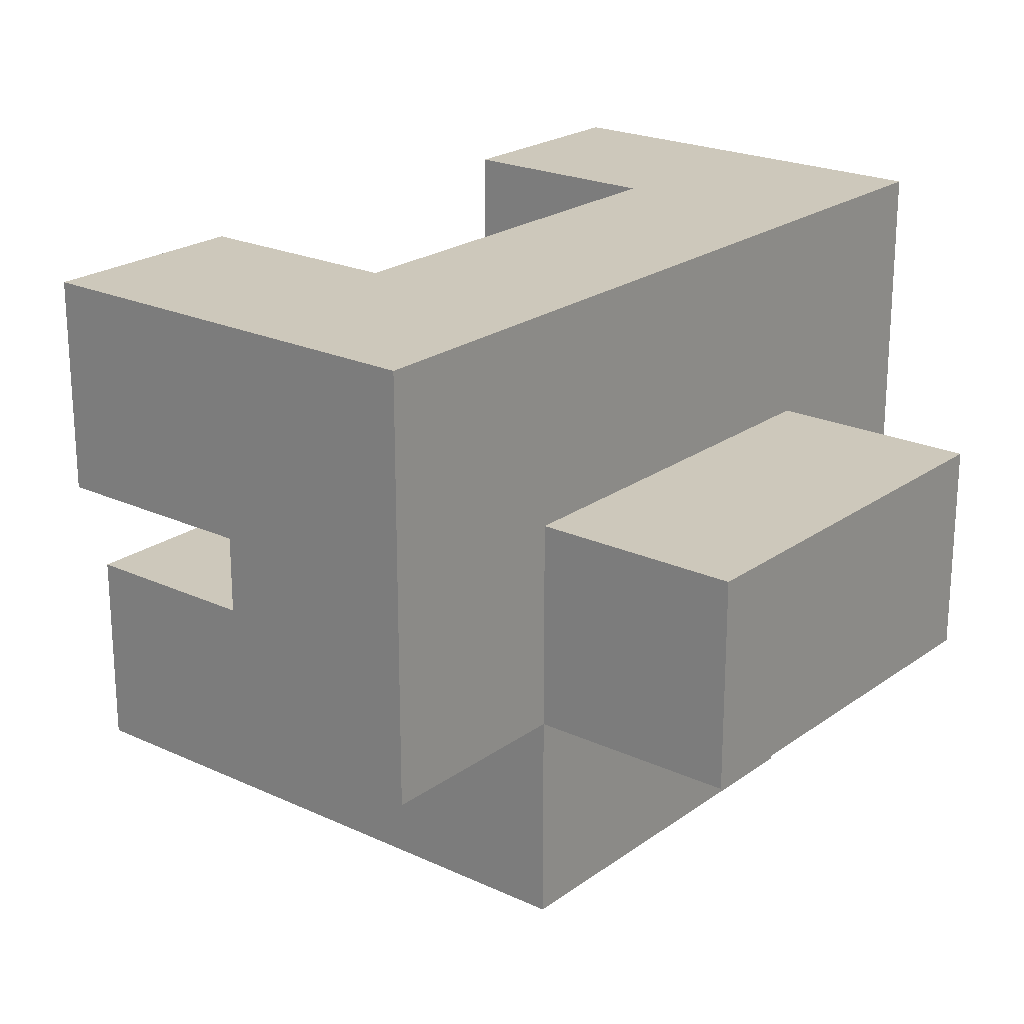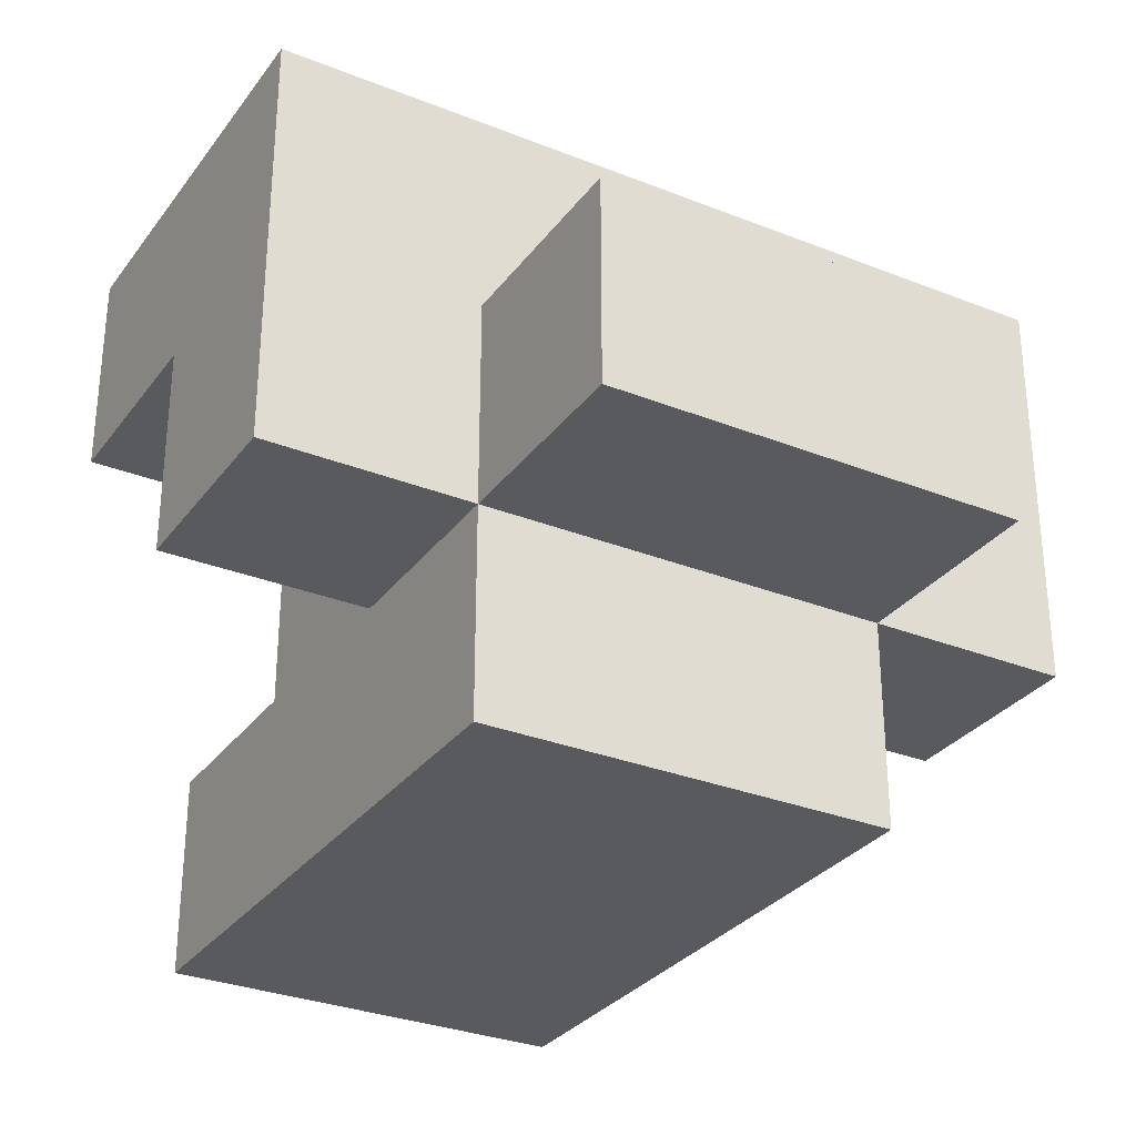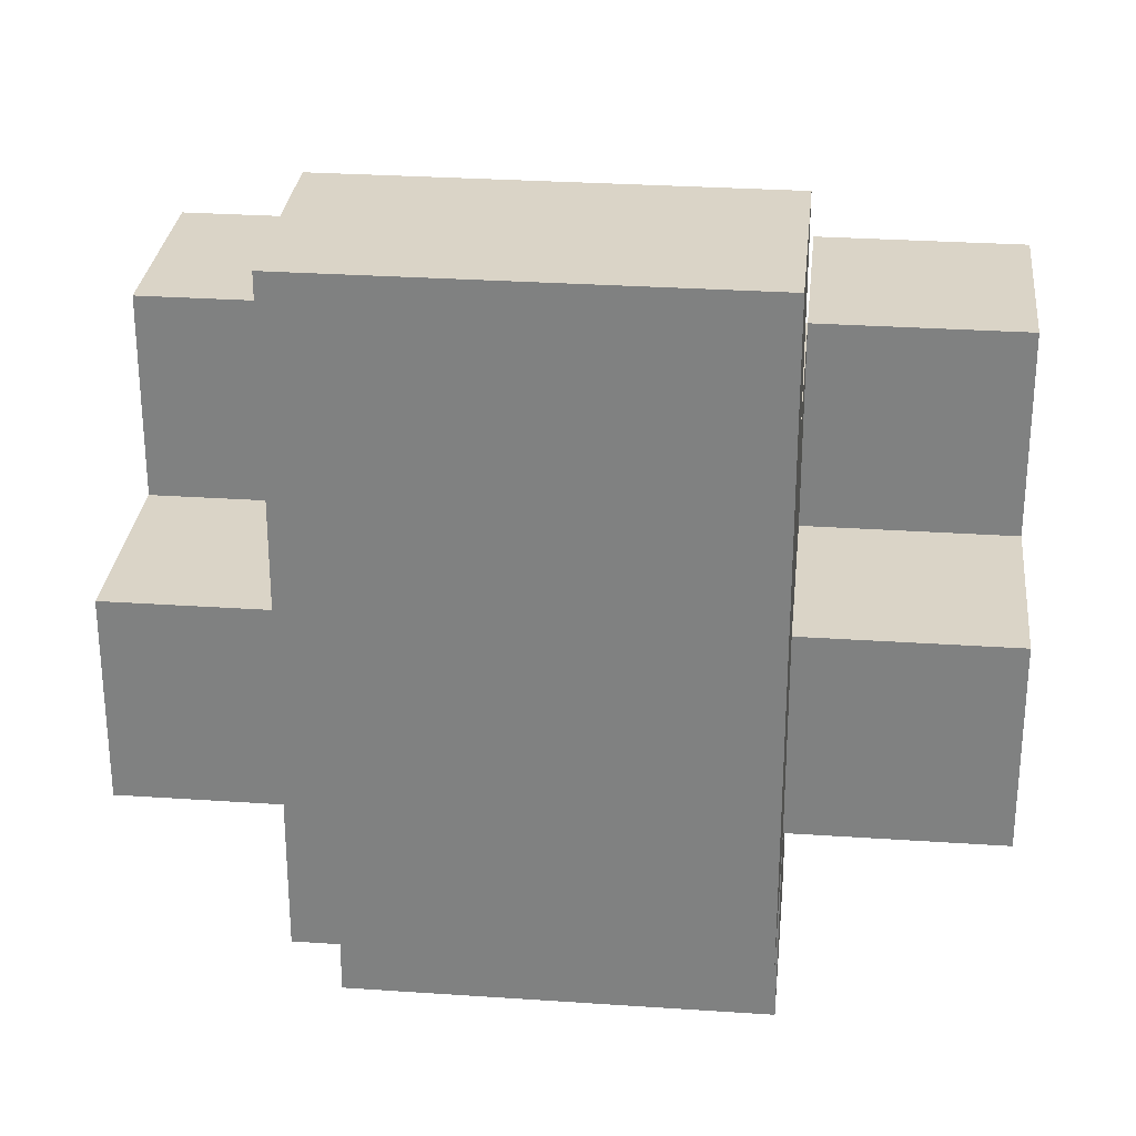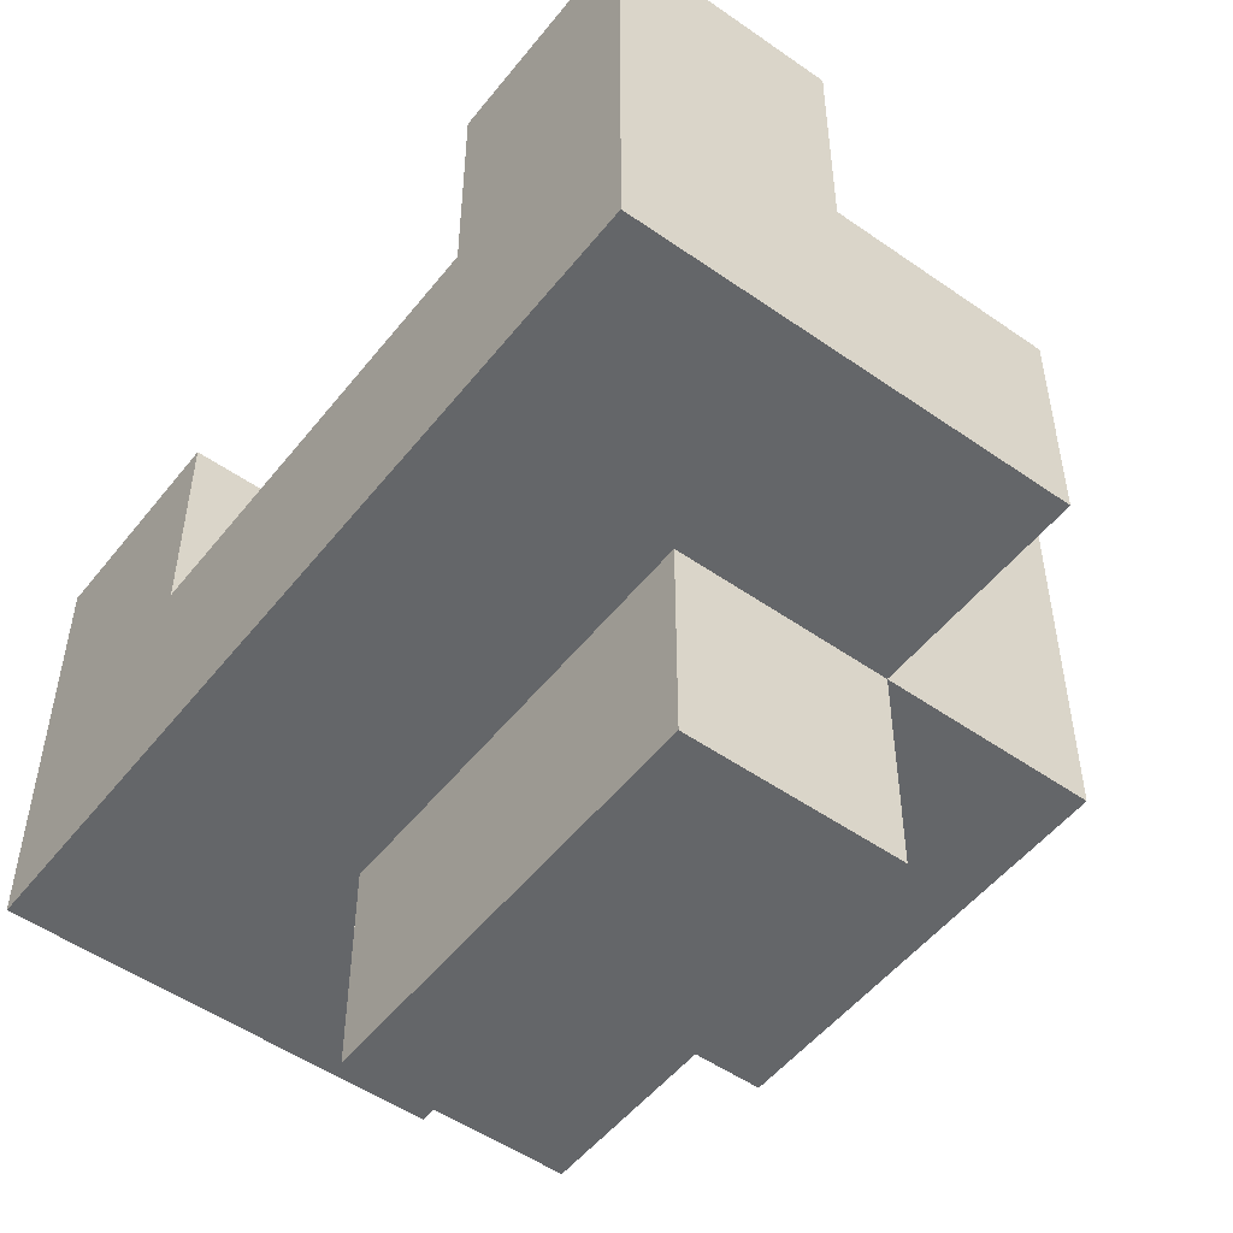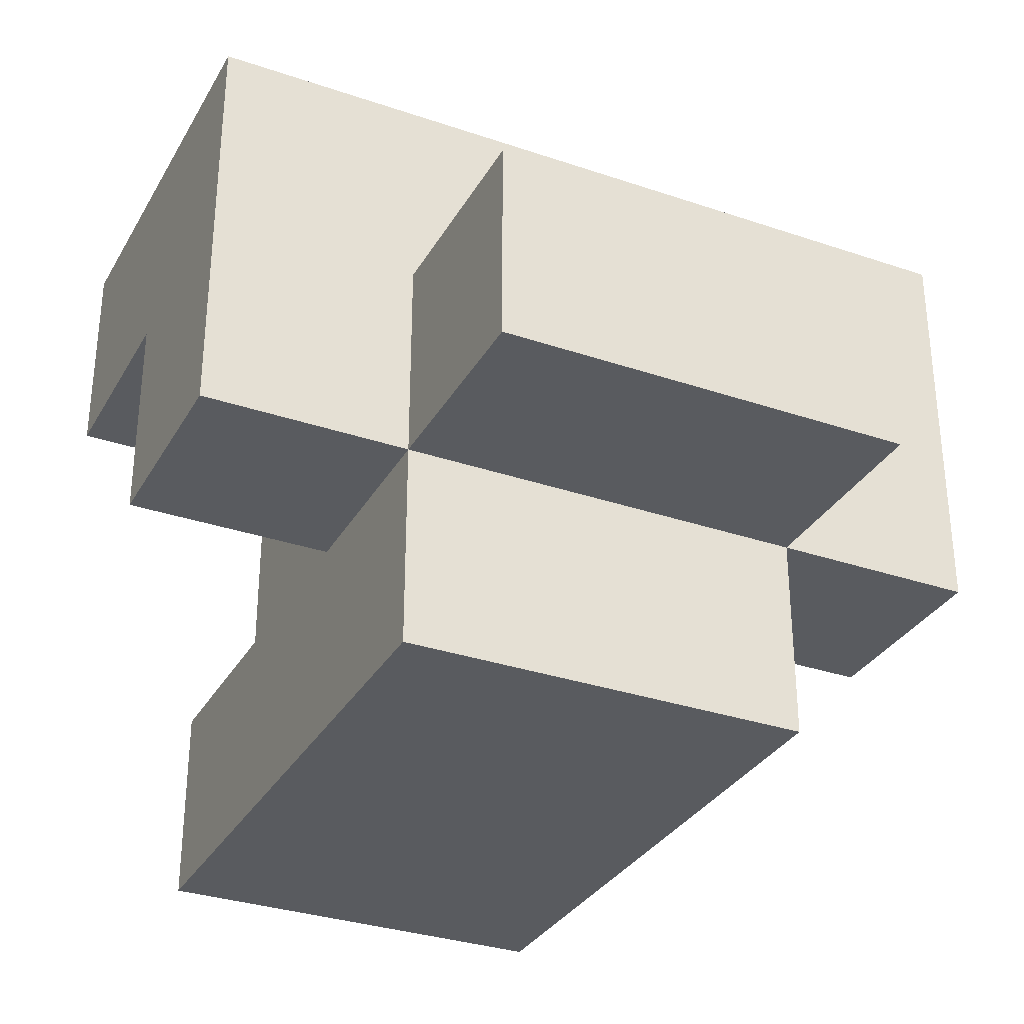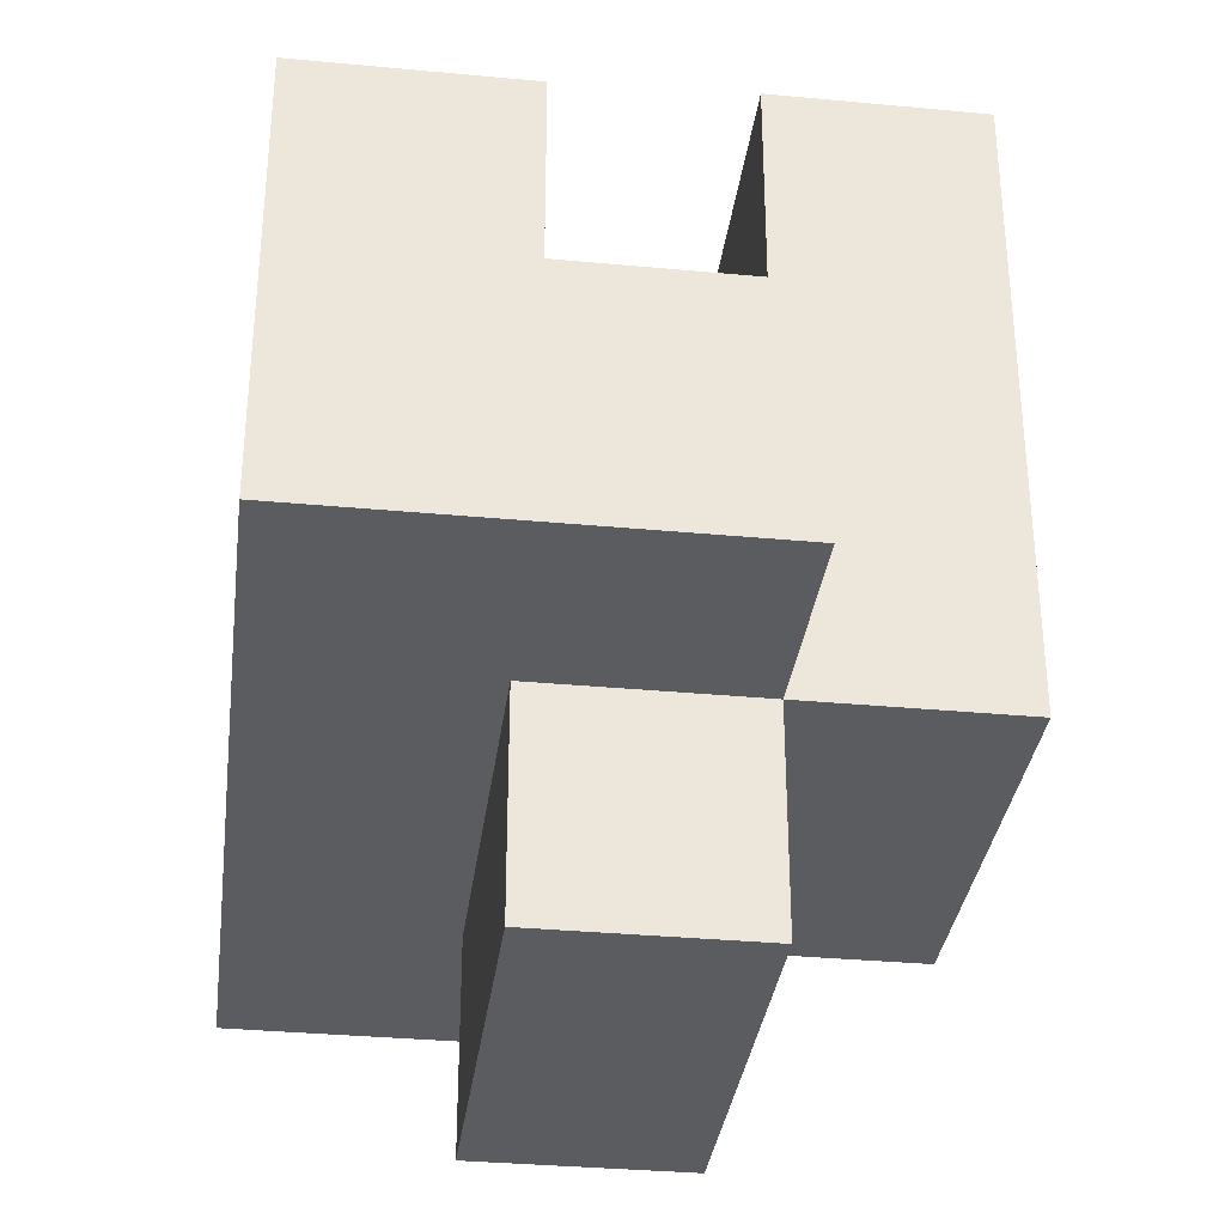
<metadata>
{"format":"obj","ext":"obj","renderer":"f3d","projection":"perspective","resolution":1024,"background":"white","views":[{"elev":22.0,"azim":-51.0,"up":"+Z"},{"elev":-30.5,"azim":-29.9,"up":"+Z"},{"elev":28.9,"azim":-174.2,"up":"+Y"},{"elev":-51.7,"azim":52.8,"up":"+Y"},{"elev":-32.1,"azim":-25.5,"up":"+Z"},{"elev":-33.7,"azim":82.7,"up":"+Y"}]}
</metadata>
<code>
o
v -0.2 -0.1 0.15
v -0.2 -0.1 -0.05
v -0.2 0 0.05
v -0.2 0 -0.05
v -0.2 0.1 0.15
v -0.2 0.1 0.05
v -0.1 -0.2 0.05
v -0.1 -0.2 -0.05
v -0.1 -0.1 0.05
v -0.1 -0.1 -0.05
v -0.1 -0.1 -0.15
v -0.1 0 0.05
v -0.1 0 -0.05
v -0.1 0.1 0.05
v -0.1 0.1 -0.05
v -0.1 0.2 -0.05
v -0.1 0.2 -0.15
v 0.1 0 0.15
v 0.1 0 0.05
v 0.1 0.1 0.15
v 0.1 0.1 0.05
v -0.1 0 0.15
v -0.1 0 0.05
v -0.1 0.1 0.15
v -0.1 0.1 0.05
v 0.1 -0.2 0.05
v 0.1 -0.2 -0.05
v 0.1 -0.1 0.05
v 0.1 -0.1 -0.05
v 0.1 -0.1 -0.15
v 0.1 0 0.05
v 0.1 0 -0.05
v 0.1 0.1 0.05
v 0.1 0.1 -0.05
v 0.1 0.2 -0.05
v 0.1 0.2 -0.15
v 0.2 -0.1 0.15
v 0.2 -0.1 -0.05
v 0.2 0 0.05
v 0.2 0 -0.05
v 0.2 0.1 0.15
v 0.2 0.1 0.05
v -0.2 -0.1 0.15
v -0.2 0.1 0.15
v -0.1 0 0.15
v -0.1 0.1 0.15
v 0.1 0 0.15
v 0.1 0.1 0.15
v 0.2 -0.1 0.15
v 0.2 0.1 0.15
v -0.1 -0.2 0.05
v -0.1 -0.1 0.05
v -0.1 0 0.05
v -0.1 0.1 0.05
v 0.1 -0.2 0.05
v 0.1 -0.1 0.05
v 0.1 0 0.05
v 0.1 0.1 0.05
v -0.1 0.1 -0.05
v -0.1 0.2 -0.05
v 0.1 0.1 -0.05
v 0.1 0.2 -0.05
v -0.2 0 0.05
v -0.2 0.1 0.05
v -0.1 0 0.05
v -0.1 0.1 0.05
v 0.1 0 0.05
v 0.1 0.1 0.05
v 0.2 0 0.05
v 0.2 0.1 0.05
v -0.2 -0.1 -0.05
v -0.2 0 -0.05
v -0.1 -0.2 -0.05
v -0.1 -0.1 -0.05
v -0.1 0 -0.05
v 0.1 -0.2 -0.05
v 0.1 -0.1 -0.05
v 0.1 0 -0.05
v 0.2 -0.1 -0.05
v 0.2 0 -0.05
v -0.1 -0.1 -0.15
v -0.1 0.2 -0.15
v 0.1 -0.1 -0.15
v 0.1 0.2 -0.15
v -0.1 -0.2 0.05
v 0.1 -0.2 0.05
v -0.1 -0.2 -0.05
v 0.1 -0.2 -0.05
v -0.2 -0.1 0.15
v 0.2 -0.1 0.15
v -0.1 -0.1 0.05
v 0.1 -0.1 0.05
v -0.2 -0.1 -0.05
v -0.1 -0.1 -0.05
v 0.1 -0.1 -0.05
v 0.2 -0.1 -0.05
v -0.1 -0.1 -0.15
v 0.1 -0.1 -0.15
v -0.1 0 0.15
v 0.1 0 0.15
v -0.2 0 0.05
v -0.1 0 0.05
v 0.1 0 0.05
v 0.2 0 0.05
v -0.2 0 -0.05
v -0.1 0 -0.05
v 0.1 0 -0.05
v 0.2 0 -0.05
v -0.2 0.1 0.15
v -0.1 0.1 0.15
v 0.1 0.1 0.15
v 0.2 0.1 0.15
v -0.2 0.1 0.05
v -0.1 0.1 0.05
v 0.1 0.1 0.05
v 0.2 0.1 0.05
v -0.1 0.1 -0.05
v 0.1 0.1 -0.05
v -0.1 0.2 -0.05
v 0.1 0.2 -0.05
v -0.1 0.2 -0.15
v 0.1 0.2 -0.15
f 3 2 1
f 4 2 3
f 5 3 1
f 6 3 5
f 9 8 7
f 10 8 9
f 13 11 10
f 14 13 12
f 15 11 13
f 15 13 14
f 16 11 15
f 17 11 16
f 20 19 18
f 21 19 20
f 22 23 24
f 24 23 25
f 26 27 28
f 28 27 29
f 29 30 32
f 31 32 33
f 32 30 34
f 33 32 34
f 34 30 35
f 35 30 36
f 37 38 39
f 39 38 40
f 37 39 41
f 41 39 42
f 45 44 43
f 46 44 45
f 47 45 43
f 49 47 43
f 49 48 47
f 50 48 49
f 55 52 51
f 56 52 55
f 57 54 53
f 58 54 57
f 61 60 59
f 62 60 61
f 63 64 65
f 65 64 66
f 67 68 69
f 69 68 70
f 71 72 74
f 74 72 75
f 73 74 76
f 76 74 77
f 77 78 79
f 79 78 80
f 81 82 83
f 83 82 84
f 87 86 85
f 88 86 87
f 91 90 89
f 92 90 91
f 93 91 89
f 94 91 93
f 95 90 92
f 96 90 95
f 97 95 94
f 98 95 97
f 99 100 102
f 102 100 103
f 101 102 105
f 105 102 106
f 103 104 107
f 107 104 108
f 109 110 113
f 113 110 114
f 111 112 115
f 115 112 116
f 114 115 117
f 117 115 118
f 119 120 121
f 121 120 122

</code>
